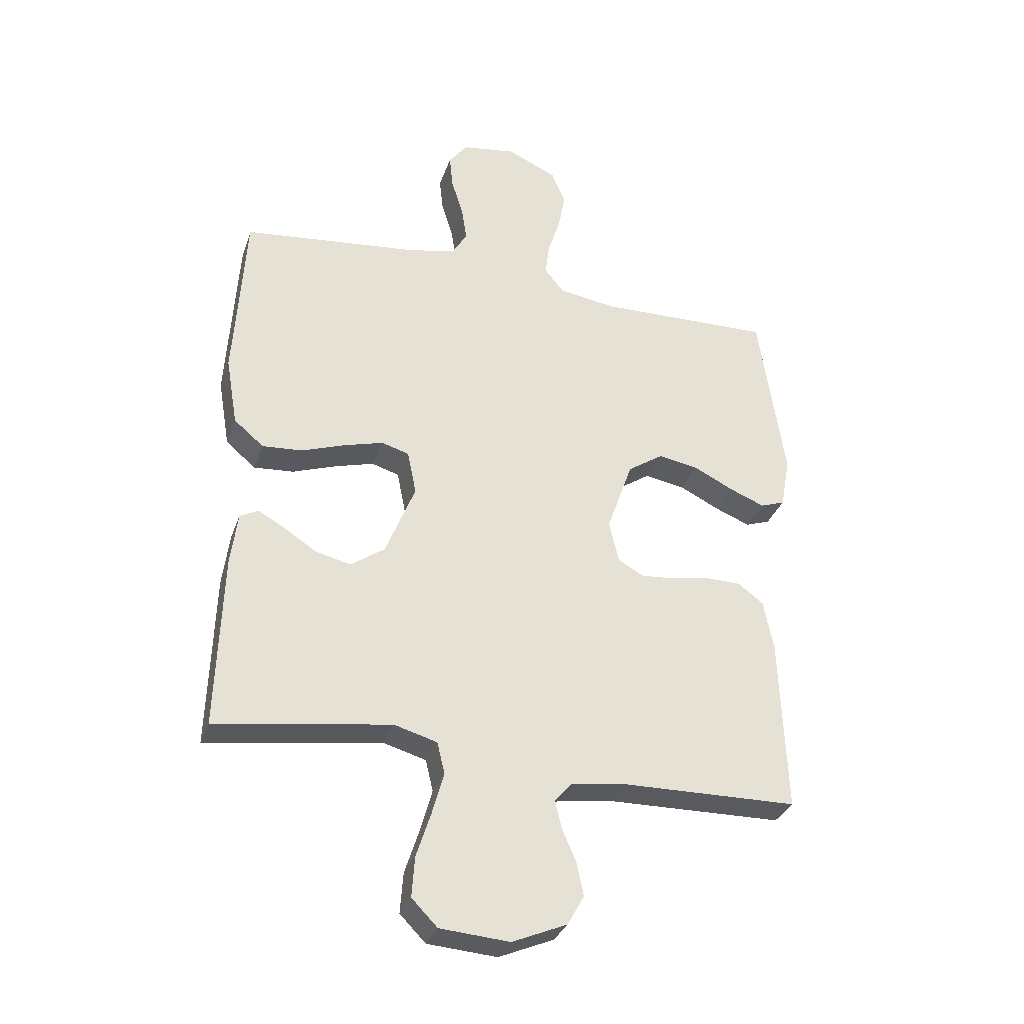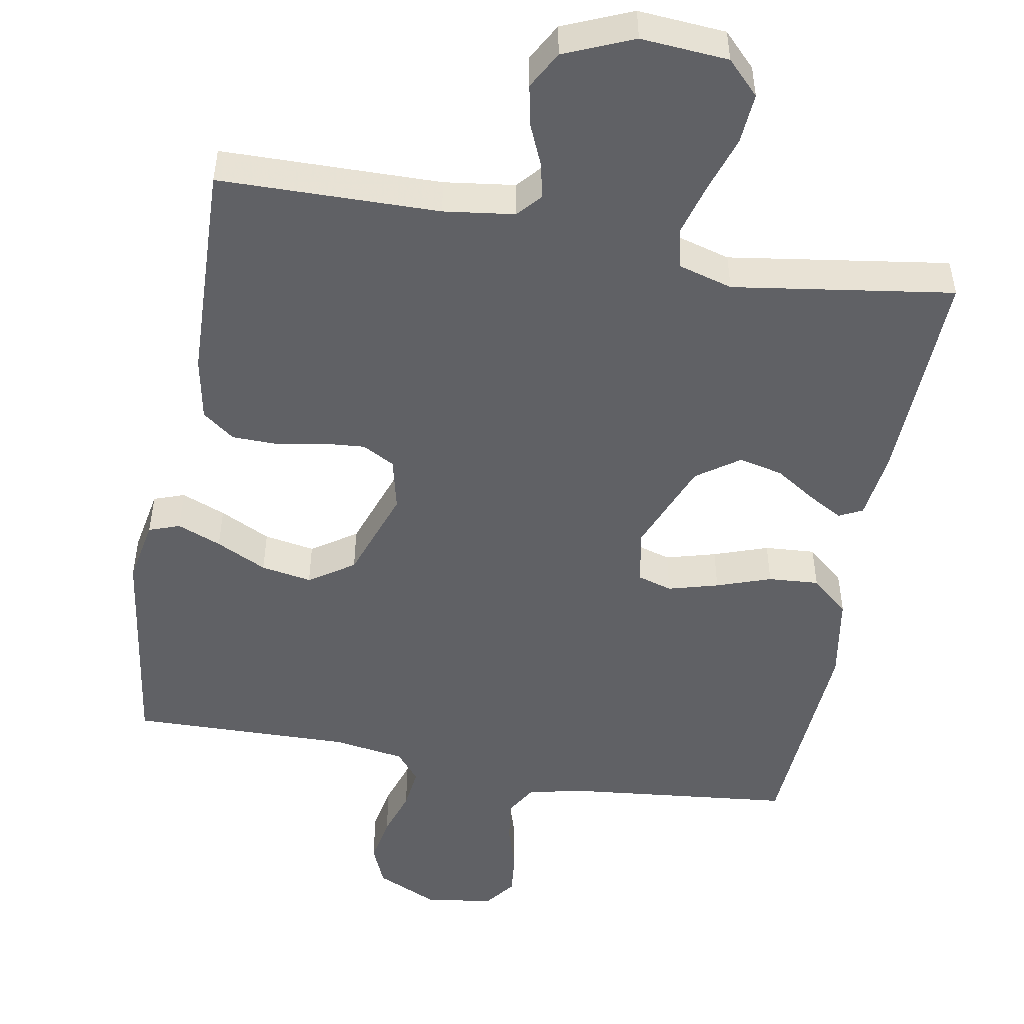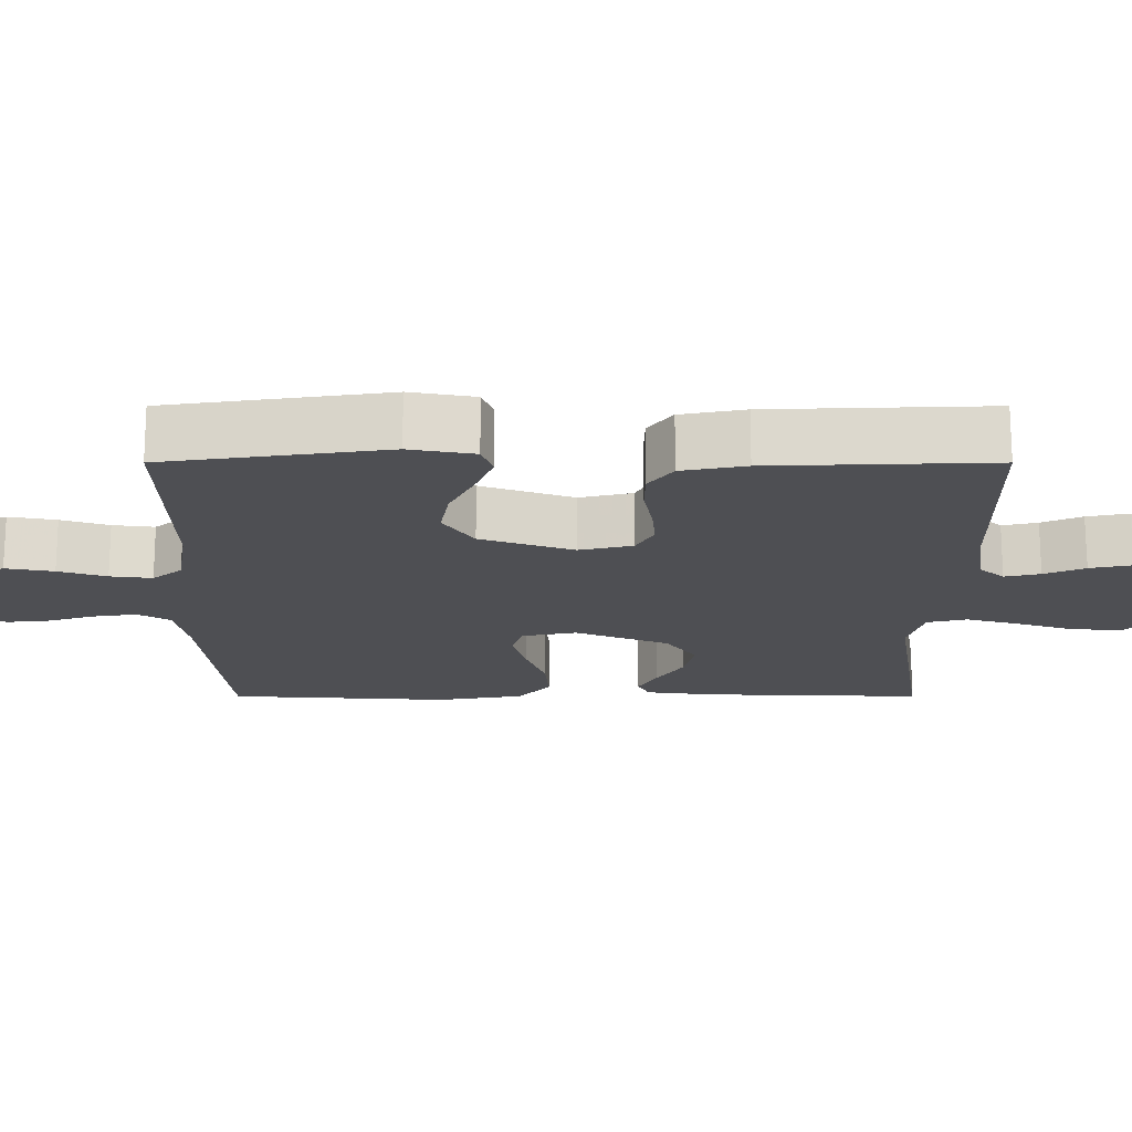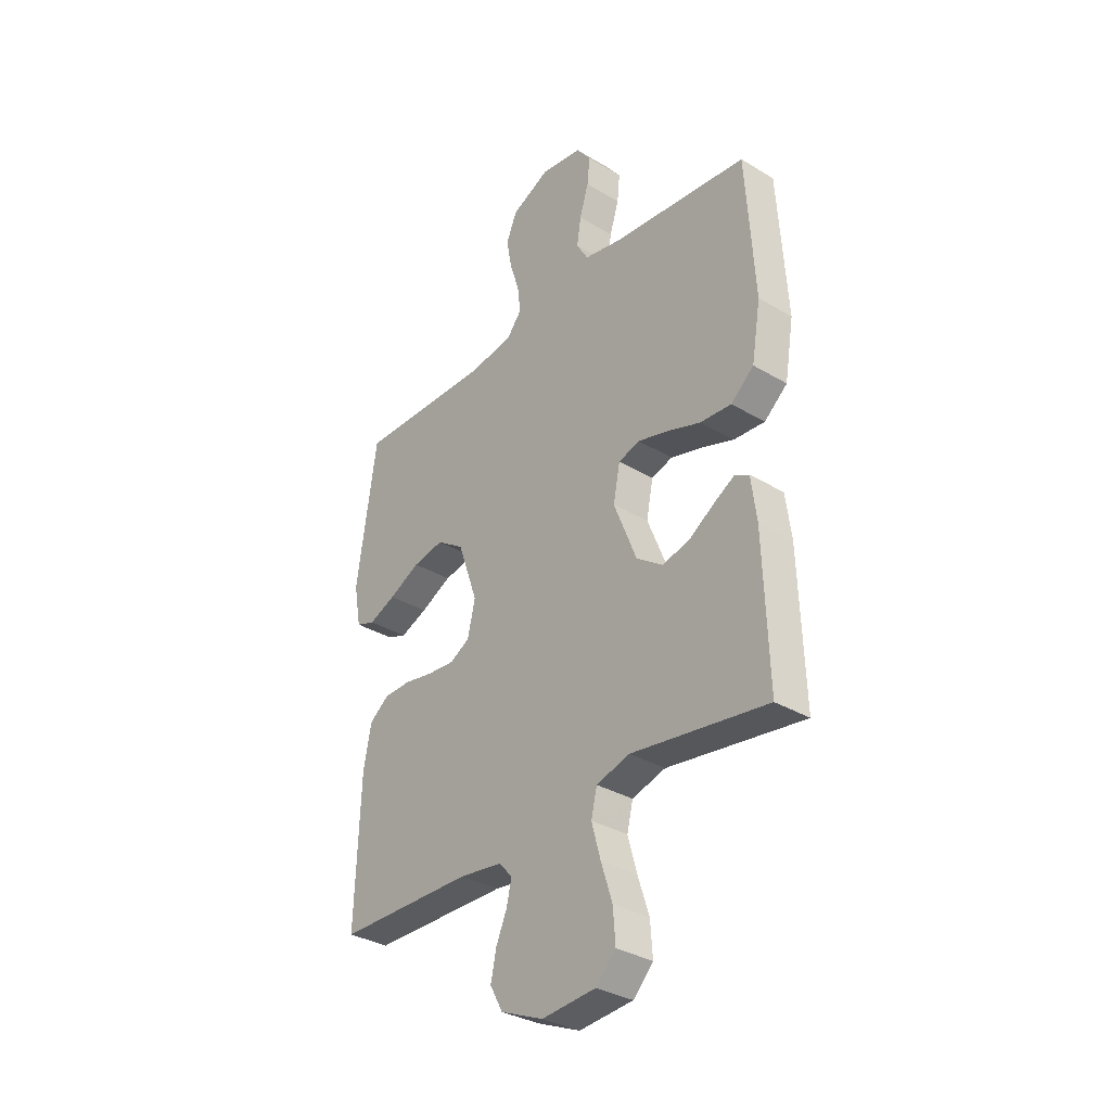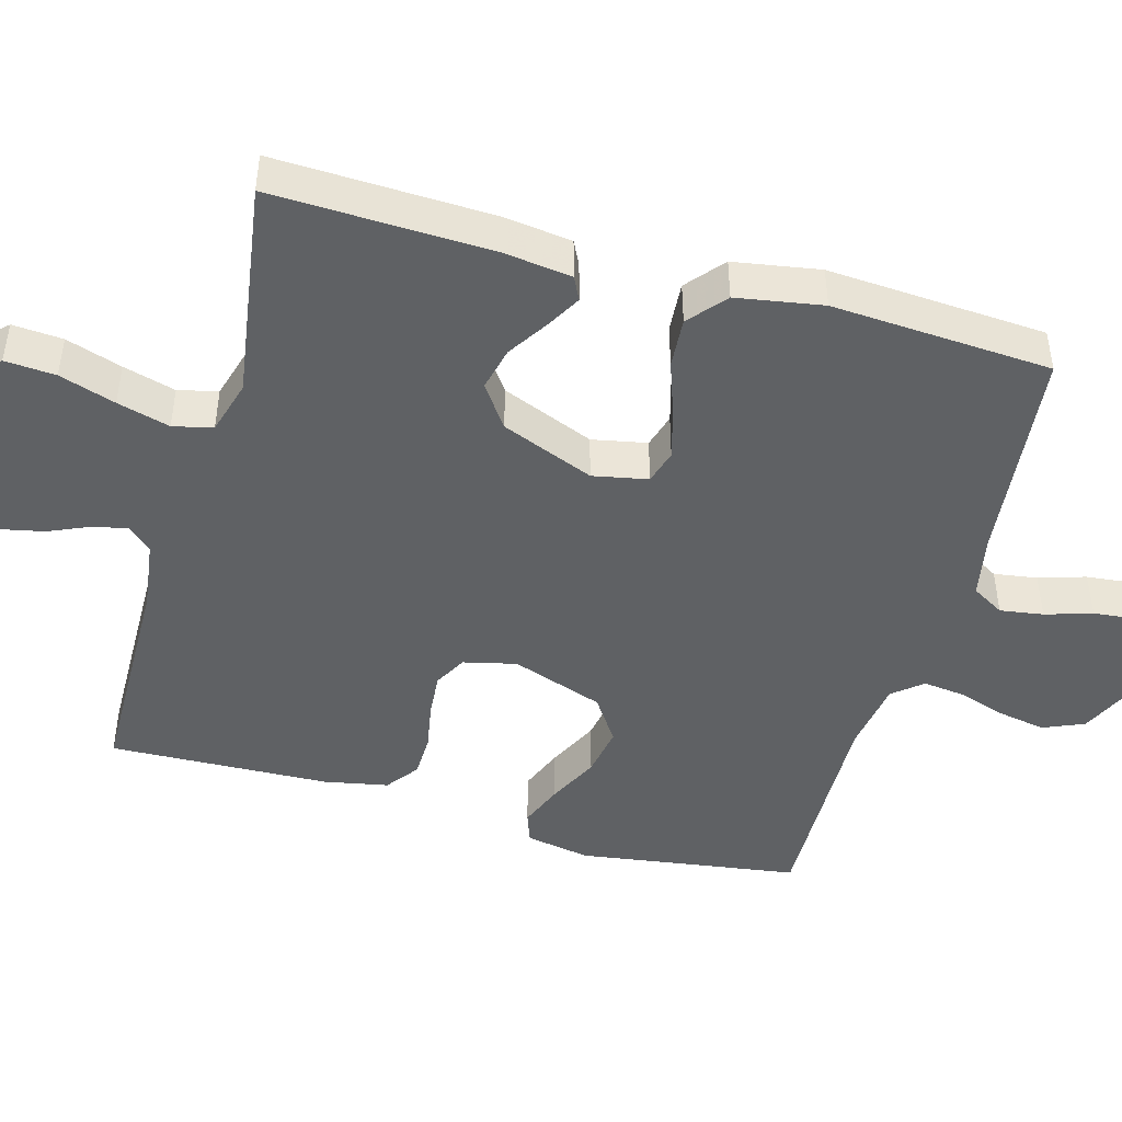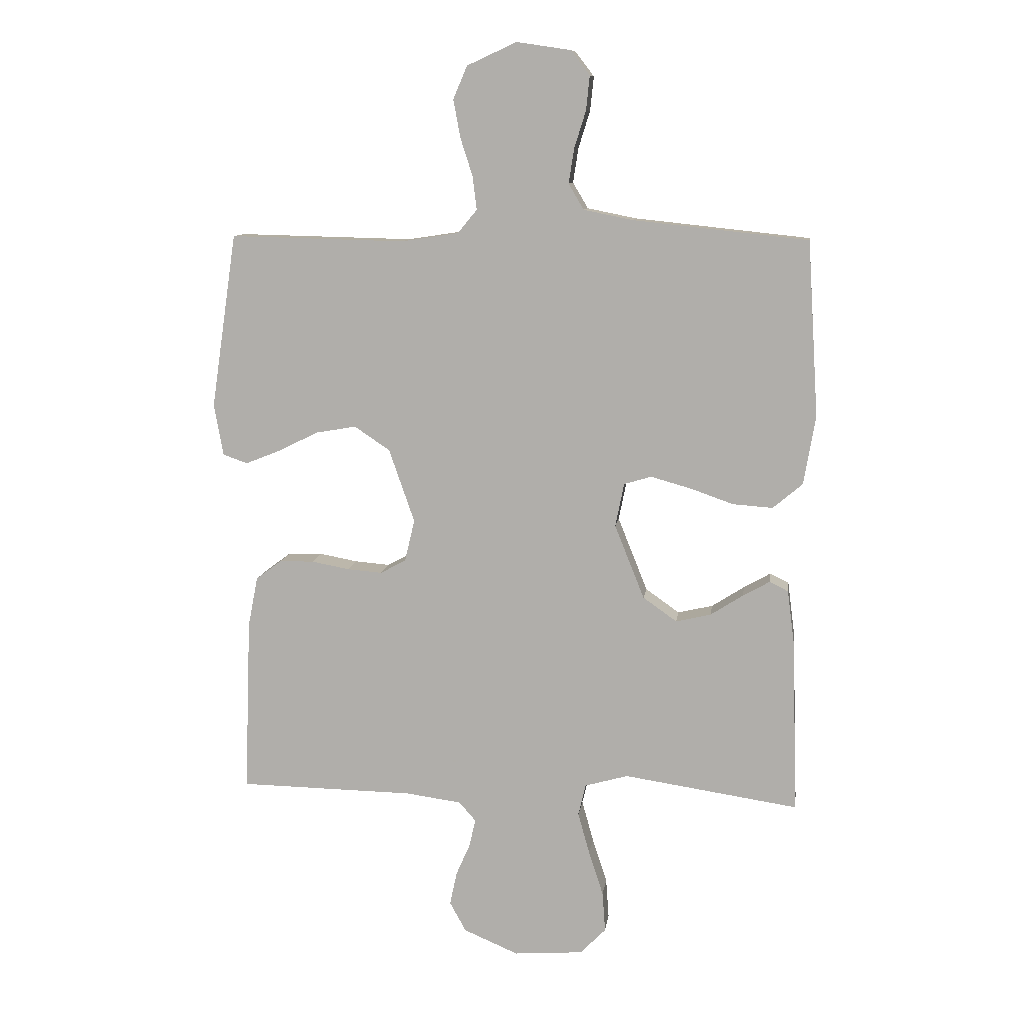
<metadata>
{"format":"obj","ext":"obj","renderer":"f3d","projection":"perspective","resolution":1024,"background":"white","views":[{"elev":-32.2,"azim":-17.6,"up":"+Z"},{"elev":-49.9,"azim":169.7,"up":"+Y"},{"elev":-18.2,"azim":90.0,"up":"+Y"},{"elev":-33.3,"azim":-129.4,"up":"+Z"},{"elev":-46.1,"azim":-105.7,"up":"+Y"},{"elev":10.4,"azim":-172.2,"up":"+Z"}]}
</metadata>
<code>
v 0.5 0.07 0.5
v 0.544 0.07 0.2
v 0.528 0.07 0.112
v 0.486 0.07 0.097
v 0.426 0.07 0.121
v 0.357 0.07 0.155
v 0.288 0.07 0.167
v 0.227 0.07 0.126
v 0.183 0.07 0
v 0.2 0.07 -0.072
v 0.244 0.07 -0.096
v 0.304 0.07 -0.091
v 0.369 0.07 -0.079
v 0.428 0.07 -0.08
v 0.472 0.07 -0.113
v 0.489 0.07 -0.2
v 0.5 0.07 -0.5
v 0.2 0.07 -0.505
v 0.104 0.07 -0.518
v 0.075 0.07 -0.551
v 0.086 0.07 -0.599
v 0.11 0.07 -0.654
v 0.122 0.07 -0.711
v 0.094 0.07 -0.762
v 0 0.07 -0.802
v -0.119 0.07 -0.793
v -0.163 0.07 -0.748
v -0.158 0.07 -0.679
v -0.133 0.07 -0.602
v -0.113 0.07 -0.53
v -0.126 0.07 -0.476
v -0.2 0.07 -0.455
v -0.5 0.07 -0.5
v -0.49 0.07 -0.2
v -0.478 0.07 -0.108
v -0.446 0.07 -0.092
v -0.4 0.07 -0.118
v -0.344 0.07 -0.154
v -0.284 0.07 -0.168
v -0.226 0.07 -0.127
v -0.175 0.07 0
v -0.19 0.07 0.075
v -0.237 0.07 0.089
v -0.305 0.07 0.07
v -0.379 0.07 0.044
v -0.448 0.07 0.039
v -0.499 0.07 0.082
v -0.519 0.07 0.2
v -0.5 0.07 0.5
v -0.2 0.07 0.532
v -0.116 0.07 0.549
v -0.09 0.07 0.593
v -0.099 0.07 0.652
v -0.119 0.07 0.716
v -0.125 0.07 0.774
v -0.093 0.07 0.816
v 0 0.07 0.83
v 0.085 0.07 0.791
v 0.109 0.07 0.735
v 0.097 0.07 0.67
v 0.076 0.07 0.605
v 0.069 0.07 0.548
v 0.102 0.07 0.508
v 0.2 0.07 0.493
v 0.5 0 0.5
v 0.544 0 0.2
v 0.528 0 0.112
v 0.486 0 0.097
v 0.426 0 0.121
v 0.357 0 0.155
v 0.288 0 0.167
v 0.227 0 0.126
v 0.183 0 0
v 0.2 0 -0.072
v 0.244 0 -0.096
v 0.304 0 -0.091
v 0.369 0 -0.079
v 0.428 0 -0.08
v 0.472 0 -0.113
v 0.489 0 -0.2
v 0.5 0 -0.5
v 0.2 0 -0.505
v 0.104 0 -0.518
v 0.075 0 -0.551
v 0.086 0 -0.599
v 0.11 0 -0.654
v 0.122 0 -0.711
v 0.094 0 -0.762
v 0 0 -0.802
v -0.119 0 -0.793
v -0.163 0 -0.748
v -0.158 0 -0.679
v -0.133 0 -0.602
v -0.113 0 -0.53
v -0.126 0 -0.476
v -0.2 0 -0.455
v -0.5 0 -0.5
v -0.49 0 -0.2
v -0.478 0 -0.108
v -0.446 0 -0.092
v -0.4 0 -0.118
v -0.344 0 -0.154
v -0.284 0 -0.168
v -0.226 0 -0.127
v -0.175 0 0
v -0.19 0 0.075
v -0.237 0 0.089
v -0.305 0 0.07
v -0.379 0 0.044
v -0.448 0 0.039
v -0.499 0 0.082
v -0.519 0 0.2
v -0.5 0 0.5
v -0.2 0 0.532
v -0.116 0 0.549
v -0.09 0 0.593
v -0.099 0 0.652
v -0.119 0 0.716
v -0.125 0 0.774
v -0.093 0 0.816
v 0 0 0.83
v 0.085 0 0.791
v 0.109 0 0.735
v 0.097 0 0.67
v 0.076 0 0.605
v 0.069 0 0.548
v 0.102 0 0.508
v 0.2 0 0.493
f 58 59 60 61
f 58 61 62
f 57 58 62
f 56 57 62
f 53 54 55 56
f 52 53 56 62
f 51 52 62 63
f 47 48 49 50
f 47 50 51 63
f 44 45 46 47
f 43 44 47 63
f 35 36 37 38
f 33 34 35 38
f 32 33 38 39
f 31 32 39 40
f 26 27 28 29
f 26 29 30
f 25 26 30
f 24 25 30 31
f 21 22 23 24
f 20 21 24 31
f 15 16 17 18
f 15 18 19
f 12 13 14 15
f 11 12 15 19
f 10 11 19 20
f 3 4 5 6
f 1 2 3 6
f 64 1 6 7
f 42 43 63 64
f 41 42 64 7
f 40 41 7 8
f 31 40 8 9
f 9 10 20 31
f 125 124 123 122
f 126 125 122
f 126 122 121
f 126 121 120
f 120 119 118 117
f 126 120 117 116
f 127 126 116 115
f 114 113 112 111
f 127 115 114 111
f 111 110 109 108
f 127 111 108 107
f 102 101 100 99
f 102 99 98 97
f 103 102 97 96
f 104 103 96 95
f 93 92 91 90
f 94 93 90
f 94 90 89
f 95 94 89 88
f 88 87 86 85
f 95 88 85 84
f 82 81 80 79
f 83 82 79
f 79 78 77 76
f 83 79 76 75
f 84 83 75 74
f 70 69 68 67
f 70 67 66 65
f 71 70 65 128
f 128 127 107 106
f 71 128 106 105
f 72 71 105 104
f 73 72 104 95
f 95 84 74 73
f 1 65 66 2
f 2 66 67 3
f 3 67 68 4
f 4 68 69 5
f 5 69 70 6
f 6 70 71 7
f 7 71 72 8
f 8 72 73 9
f 9 73 74 10
f 10 74 75 11
f 11 75 76 12
f 12 76 77 13
f 13 77 78 14
f 14 78 79 15
f 15 79 80 16
f 16 80 81 17
f 17 81 82 18
f 18 82 83 19
f 19 83 84 20
f 20 84 85 21
f 21 85 86 22
f 22 86 87 23
f 23 87 88 24
f 24 88 89 25
f 25 89 90 26
f 26 90 91 27
f 27 91 92 28
f 28 92 93 29
f 29 93 94 30
f 30 94 95 31
f 31 95 96 32
f 32 96 97 33
f 33 97 98 34
f 34 98 99 35
f 35 99 100 36
f 36 100 101 37
f 37 101 102 38
f 38 102 103 39
f 39 103 104 40
f 40 104 105 41
f 41 105 106 42
f 42 106 107 43
f 43 107 108 44
f 44 108 109 45
f 45 109 110 46
f 46 110 111 47
f 47 111 112 48
f 48 112 113 49
f 49 113 114 50
f 50 114 115 51
f 51 115 116 52
f 52 116 117 53
f 53 117 118 54
f 54 118 119 55
f 55 119 120 56
f 56 120 121 57
f 57 121 122 58
f 58 122 123 59
f 59 123 124 60
f 60 124 125 61
f 61 125 126 62
f 62 126 127 63
f 63 127 128 64
f 64 128 65 1

</code>
